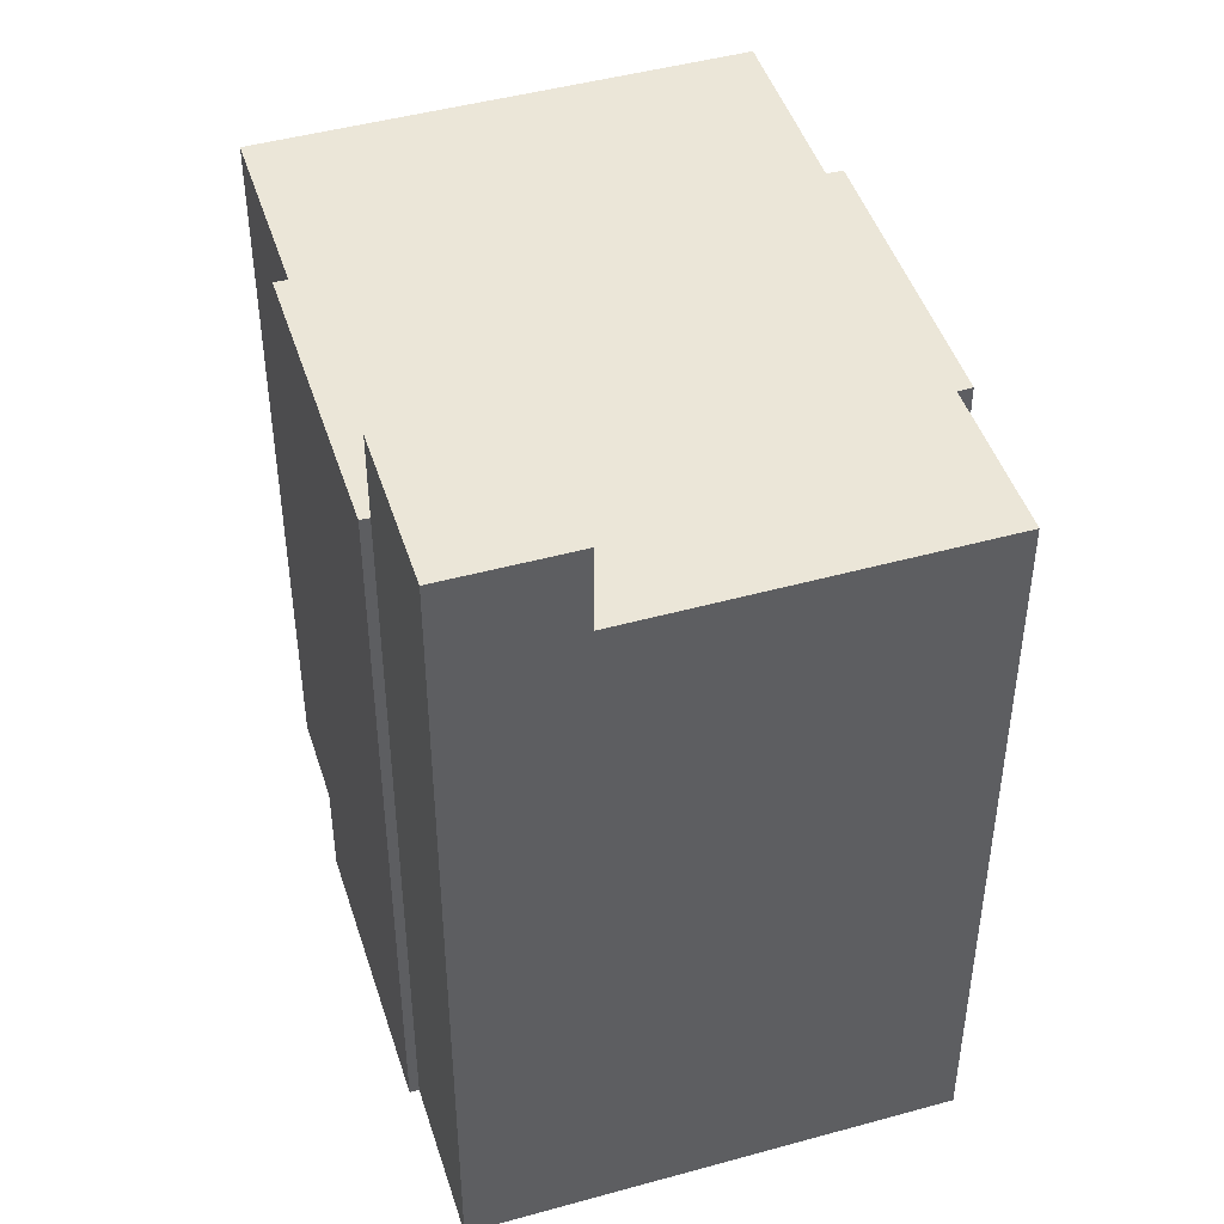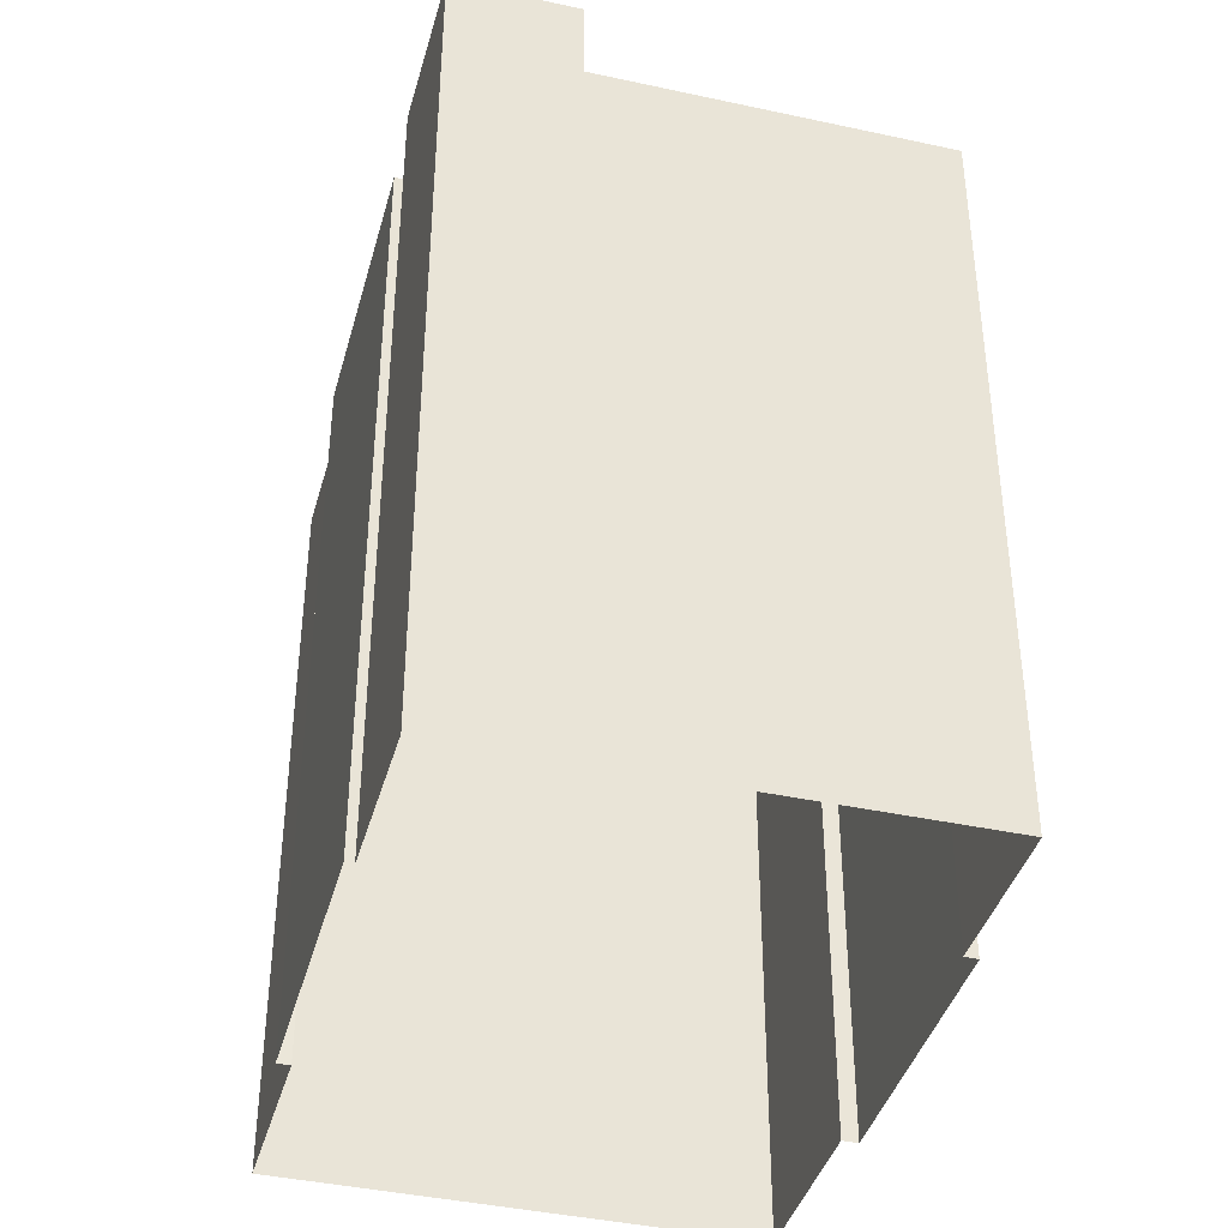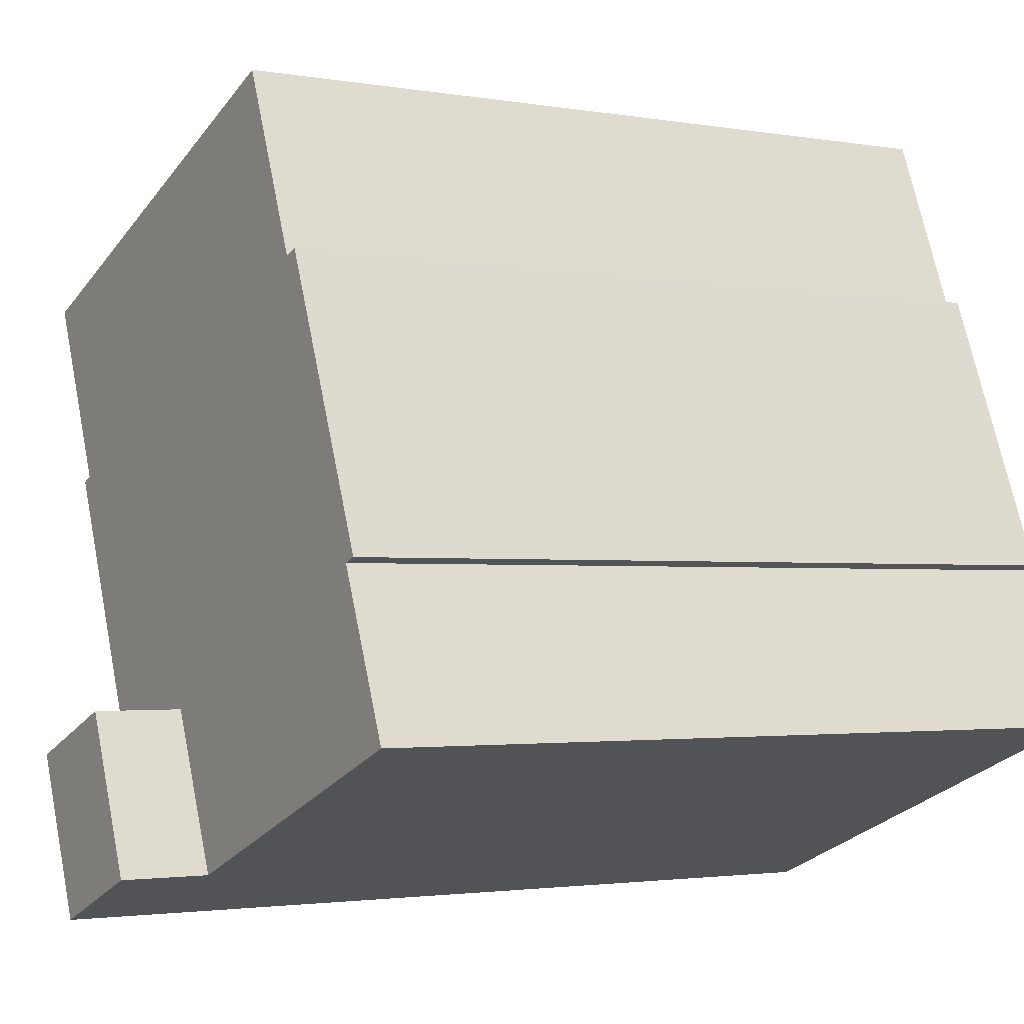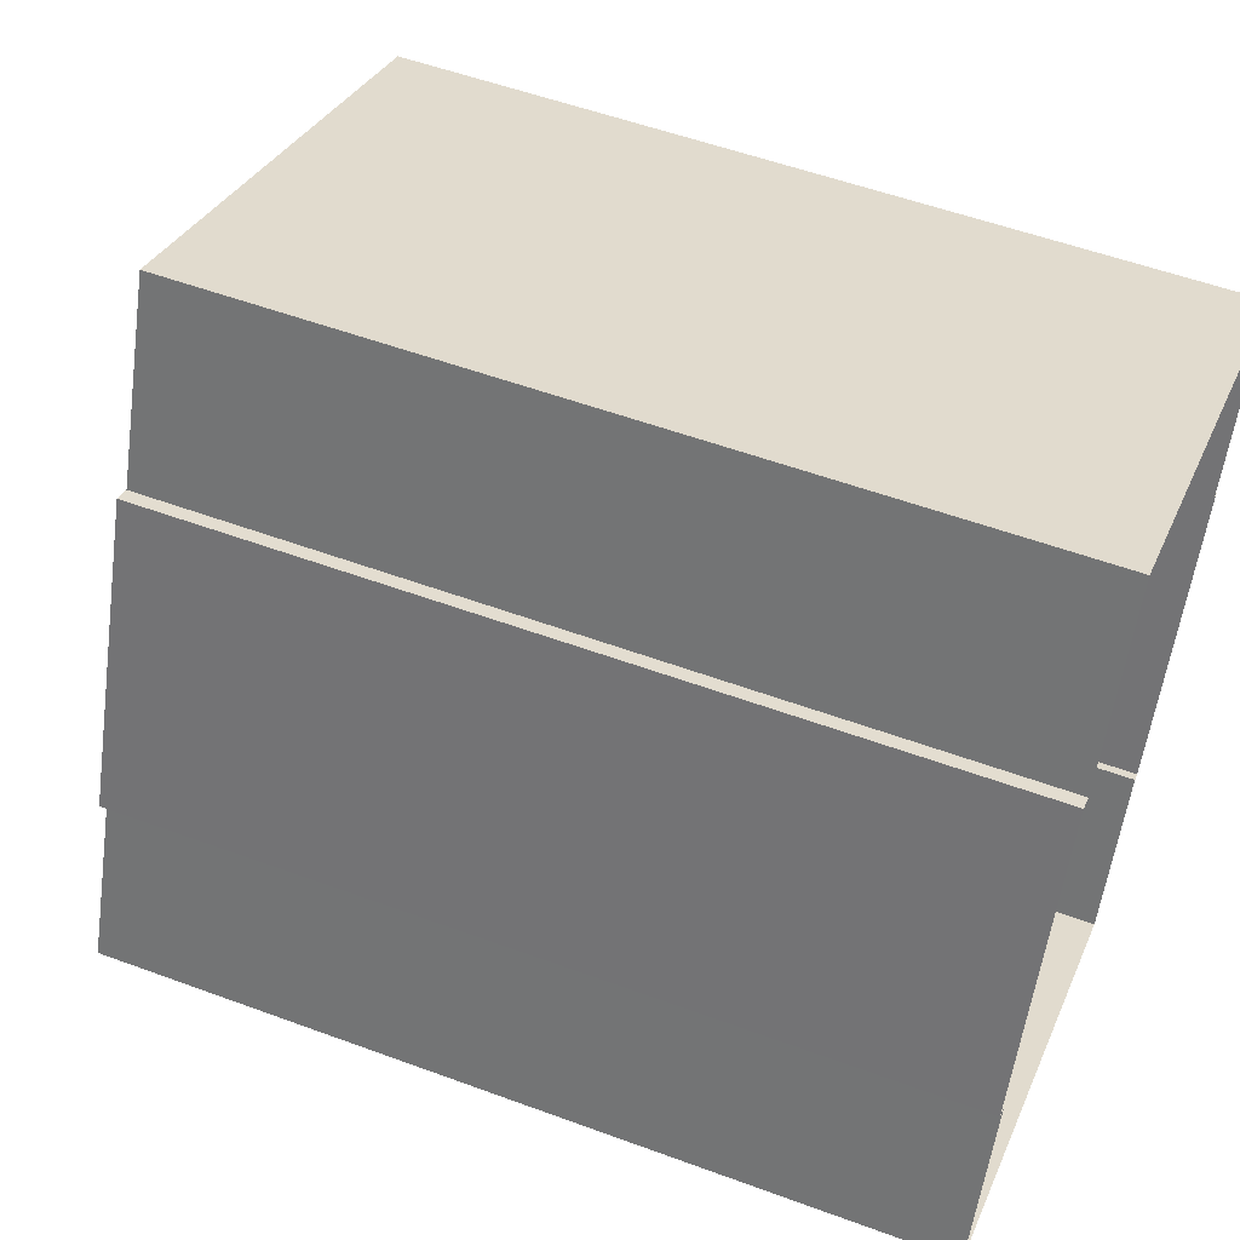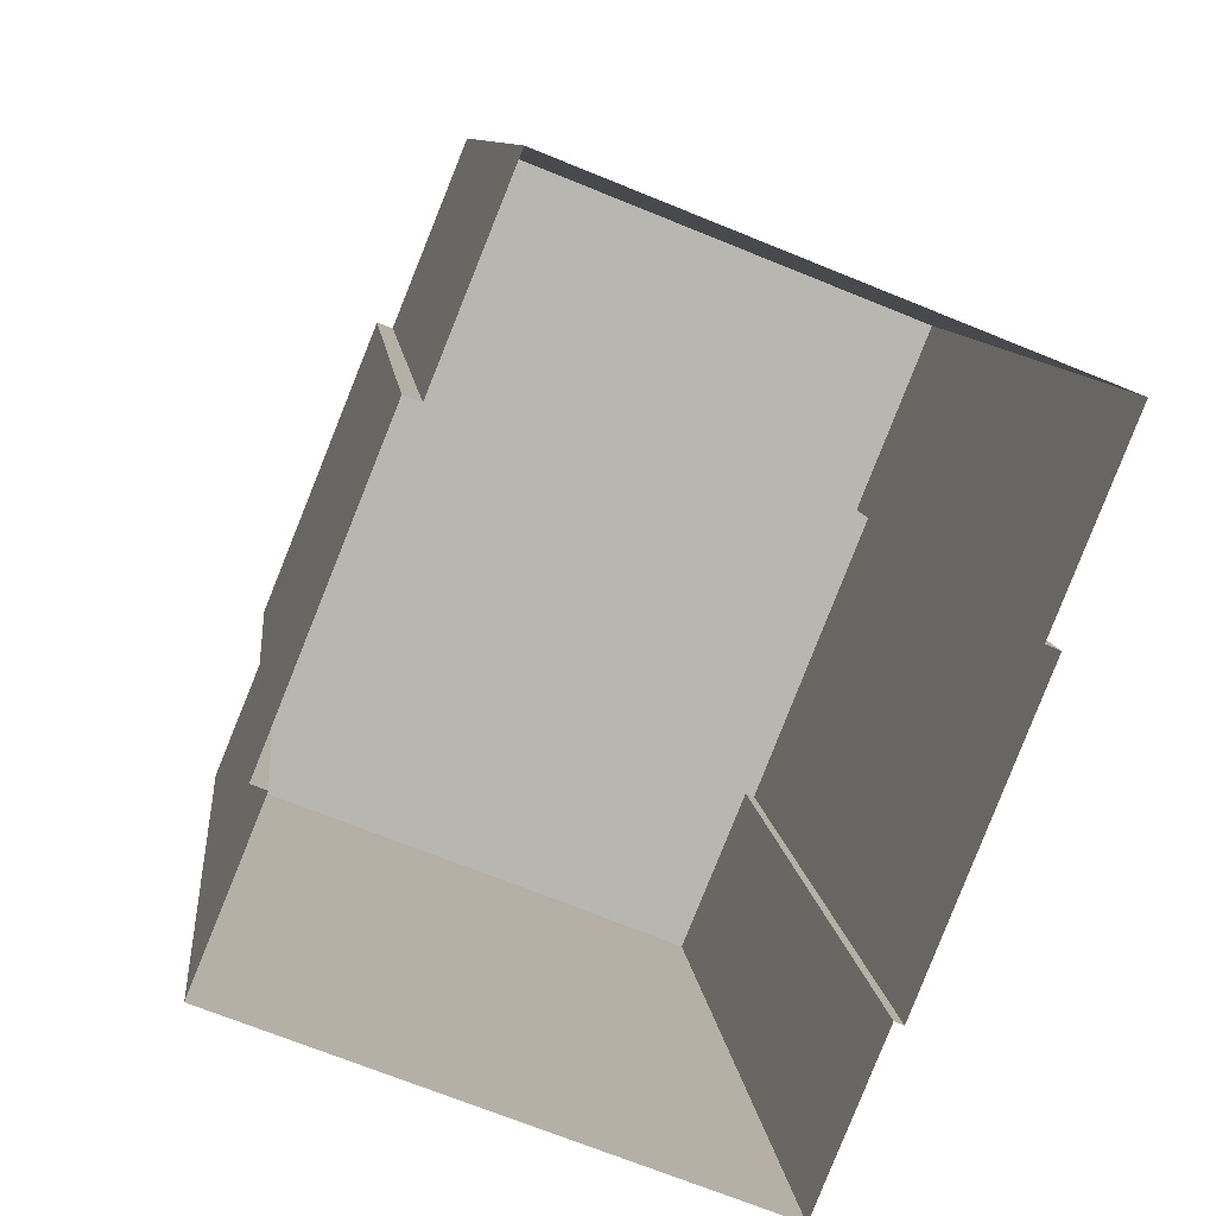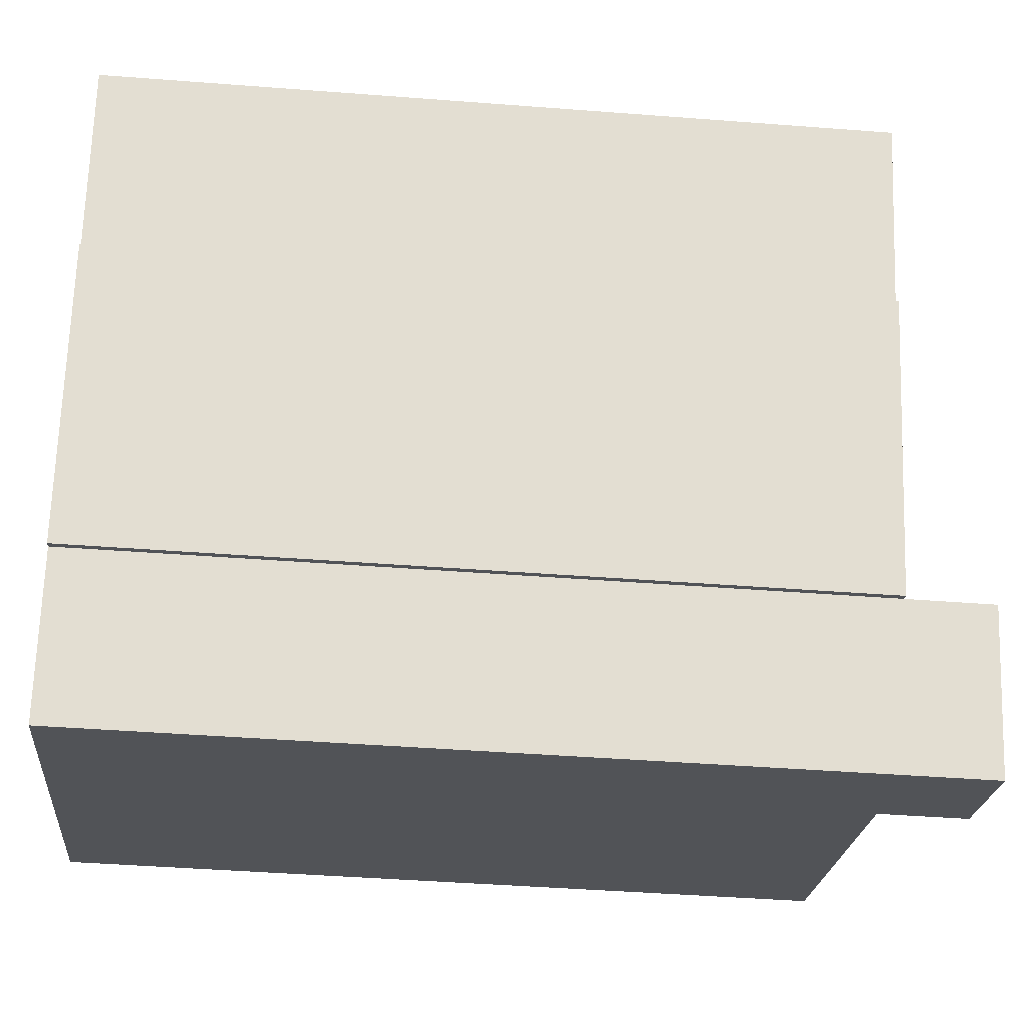
<metadata>
{"format":"obj","ext":"obj","renderer":"f3d","projection":"perspective","resolution":1024,"background":"white","views":[{"elev":46.3,"azim":4.4,"up":"+Z"},{"elev":-40.1,"azim":6.8,"up":"+Z"},{"elev":-2.1,"azim":58.1,"up":"+Y"},{"elev":53.7,"azim":111.5,"up":"+Y"},{"elev":9.0,"azim":174.5,"up":"+Y"},{"elev":-43.6,"azim":-95.2,"up":"+Y"}]}
</metadata>
<code>
v  2.038e+05 4.438e+05 20.61
v  2.038e+05 4.438e+05 20.61
v  2.038e+05 4.438e+05 20.61
v  2.038e+05 4.438e+05 20.61
v  2.038e+05 4.438e+05 20.61
v  2.038e+05 4.438e+05 20.61
v  2.039e+05 4.438e+05 20.61
v  2.039e+05 4.438e+05 20.61
v  2.039e+05 4.438e+05 20.61
v  2.039e+05 4.438e+05 20.61
v  2.039e+05 4.438e+05 20.61
v  2.039e+05 4.438e+05 20.61
v  2.039e+05 4.438e+05 20.61
o IndexedFaceSet
g IndexedFaceSet
f 9 3 11
f 1 3 8
f 9 8 3
f 10 9 11
f 3 2 5
f 5 11 3
f 5 6 7
f 11 12 10
f 7 13 11
f 11 5 7
f 5 2 4
v  2.038e+05 4.438e+05 -1.493
v  2.038e+05 4.438e+05 20.61
v  2.038e+05 4.438e+05 -1.493
v  2.038e+05 4.438e+05 20.61
o IndexedFaceSet__1_0
g IndexedFaceSet__1_0
f 17 15 16
f 14 16 15
v  2.038e+05 4.438e+05 -1.493
v  2.038e+05 4.438e+05 20.61
v  2.038e+05 4.438e+05 -1.493
v  2.038e+05 4.438e+05 20.61
o IndexedFaceSet__2_0
g IndexedFaceSet__2_0
f 21 19 18
f 18 20 21
v  2.038e+05 4.438e+05 -1.493
v  2.038e+05 4.438e+05 20.61
v  2.038e+05 4.438e+05 -1.493
v  2.038e+05 4.438e+05 20.61
o IndexedFaceSet__3_0
g IndexedFaceSet__3_0
f 25 23 22
f 22 24 25
v  2.038e+05 4.438e+05 -1.493
v  2.038e+05 4.438e+05 20.61
v  2.038e+05 4.438e+05 -1.493
v  2.038e+05 4.438e+05 20.61
o IndexedFaceSet__4_0
g IndexedFaceSet__4_0
f 28 26 27
f 27 29 28
v  2.038e+05 4.438e+05 -1.493
v  2.038e+05 4.438e+05 20.61
v  2.038e+05 4.438e+05 -1.493
v  2.038e+05 4.438e+05 20.61
o IndexedFaceSet__5_0
g IndexedFaceSet__5_0
f 33 31 32
f 30 32 31
v  2.038e+05 4.438e+05 -1.493
v  2.038e+05 4.438e+05 20.61
v  2.039e+05 4.438e+05 -1.493
v  2.039e+05 4.438e+05 20.61
o IndexedFaceSet__6_0
g IndexedFaceSet__6_0
f 34 35 36
f 37 36 35
v  2.039e+05 4.438e+05 -1.493
v  2.039e+05 4.438e+05 20.61
v  2.039e+05 4.438e+05 -1.493
v  2.039e+05 4.438e+05 20.61
o IndexedFaceSet__7_0
g IndexedFaceSet__7_0
f 39 41 40
f 40 38 39
v  2.039e+05 4.438e+05 -1.493
v  2.039e+05 4.438e+05 20.61
v  2.039e+05 4.438e+05 -1.493
v  2.039e+05 4.438e+05 20.61
o IndexedFaceSet__8_0
g IndexedFaceSet__8_0
f 44 42 45
f 43 45 42
v  2.039e+05 4.438e+05 -1.493
v  2.039e+05 4.438e+05 20.61
v  2.039e+05 4.438e+05 -1.493
v  2.039e+05 4.438e+05 20.61
o IndexedFaceSet__9_0
g IndexedFaceSet__9_0
f 47 49 46
f 48 46 49
v  2.039e+05 4.438e+05 -1.493
v  2.039e+05 4.438e+05 20.61
v  2.039e+05 4.438e+05 -1.493
v  2.039e+05 4.438e+05 20.61
o IndexedFaceSet__10_0
g IndexedFaceSet__10_0
f 53 51 52
f 50 52 51
v  2.039e+05 4.438e+05 -1.493
v  2.039e+05 4.438e+05 20.61
v  2.039e+05 4.438e+05 -1.493
v  2.039e+05 4.438e+05 20.61
o IndexedFaceSet__11_0
g IndexedFaceSet__11_0
f 55 57 56
f 56 54 55
v  2.038e+05 4.438e+05 -1.493
v  2.038e+05 4.438e+05 20.61
v  2.039e+05 4.438e+05 20.61
v  2.039e+05 4.438e+05 -1.493
v  2.039e+05 4.438e+05 20.61
o IndexedFaceSet__12_0
g IndexedFaceSet__12_0
f 60 59 58
f 60 61 62
f 61 60 58
v  2.038e+05 4.438e+05 23.11
v  2.038e+05 4.438e+05 23.11
v  2.039e+05 4.438e+05 23.11
v  2.039e+05 4.438e+05 23.11
o IndexedFaceSet__13_0
g IndexedFaceSet__13_0
f 65 63 64
f 64 66 65
v  2.038e+05 4.438e+05 20.61
v  2.038e+05 4.438e+05 23.11
v  2.039e+05 4.438e+05 20.61
v  2.039e+05 4.438e+05 23.11
o IndexedFaceSet__14_0
g IndexedFaceSet__14_0
f 67 68 70
f 70 69 67
v  2.039e+05 4.438e+05 20.61
v  2.039e+05 4.438e+05 23.11
v  2.039e+05 4.438e+05 20.61
v  2.039e+05 4.438e+05 23.11
o IndexedFaceSet__15_0
g IndexedFaceSet__15_0
f 72 74 73
f 73 71 72
v  2.038e+05 4.438e+05 20.61
v  2.038e+05 4.438e+05 23.11
v  2.039e+05 4.438e+05 20.61
v  2.039e+05 4.438e+05 23.11
o IndexedFaceSet__16_0
g IndexedFaceSet__16_0
f 78 76 77
f 75 77 76
v  2.038e+05 4.438e+05 20.61
v  2.038e+05 4.438e+05 23.11
v  2.038e+05 4.438e+05 20.61
v  2.038e+05 4.438e+05 23.11
o IndexedFaceSet__17_0
g IndexedFaceSet__17_0
f 82 80 81
f 79 81 80

</code>
